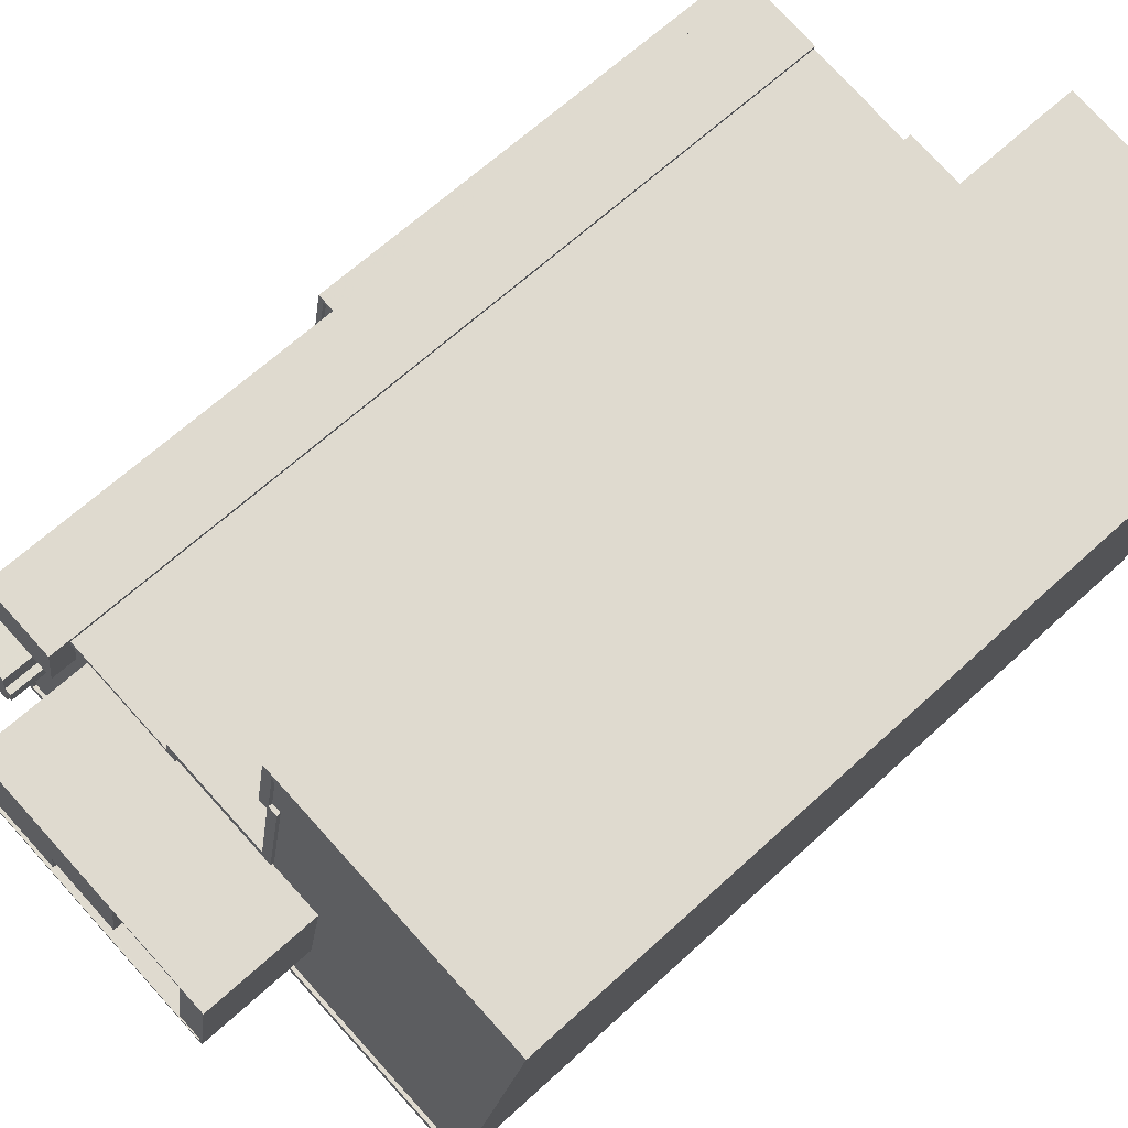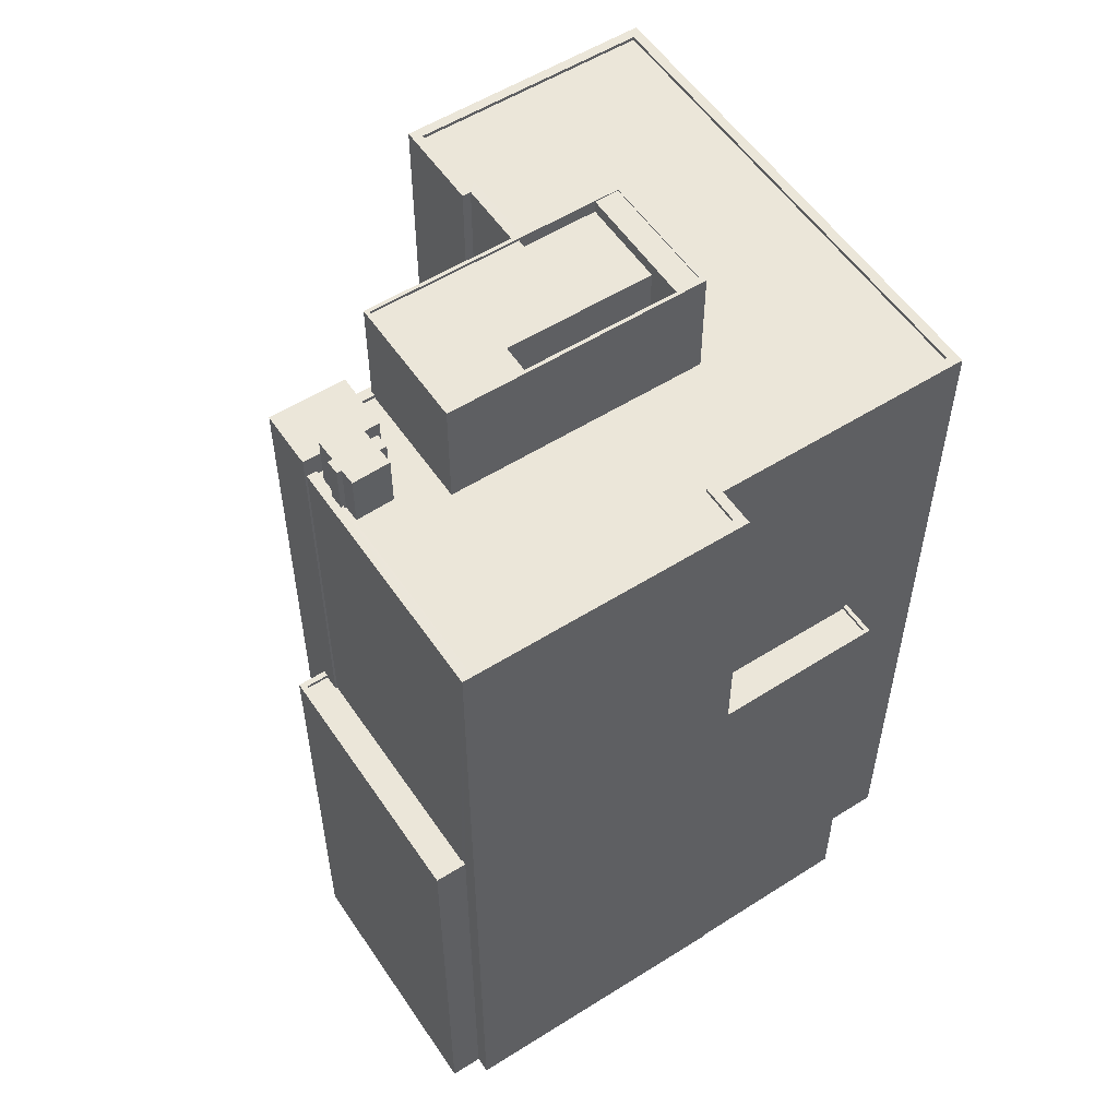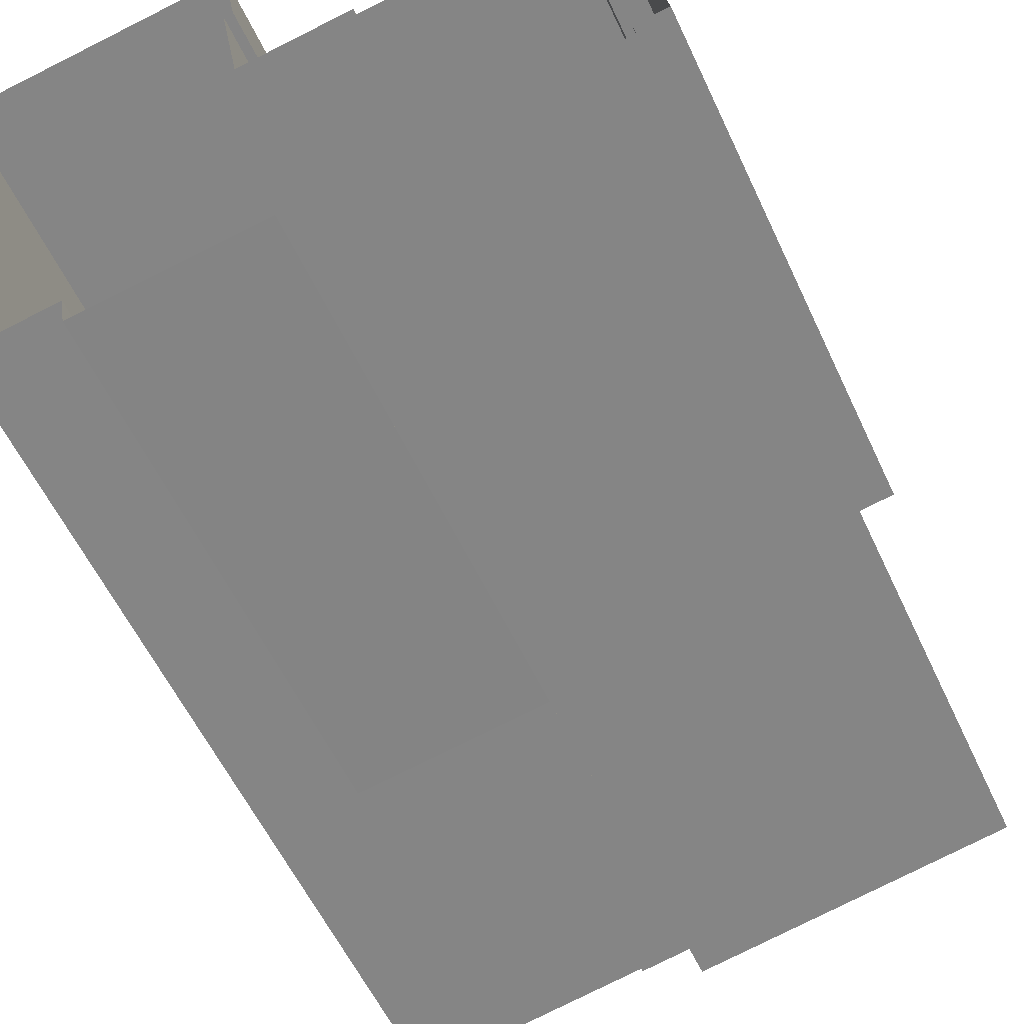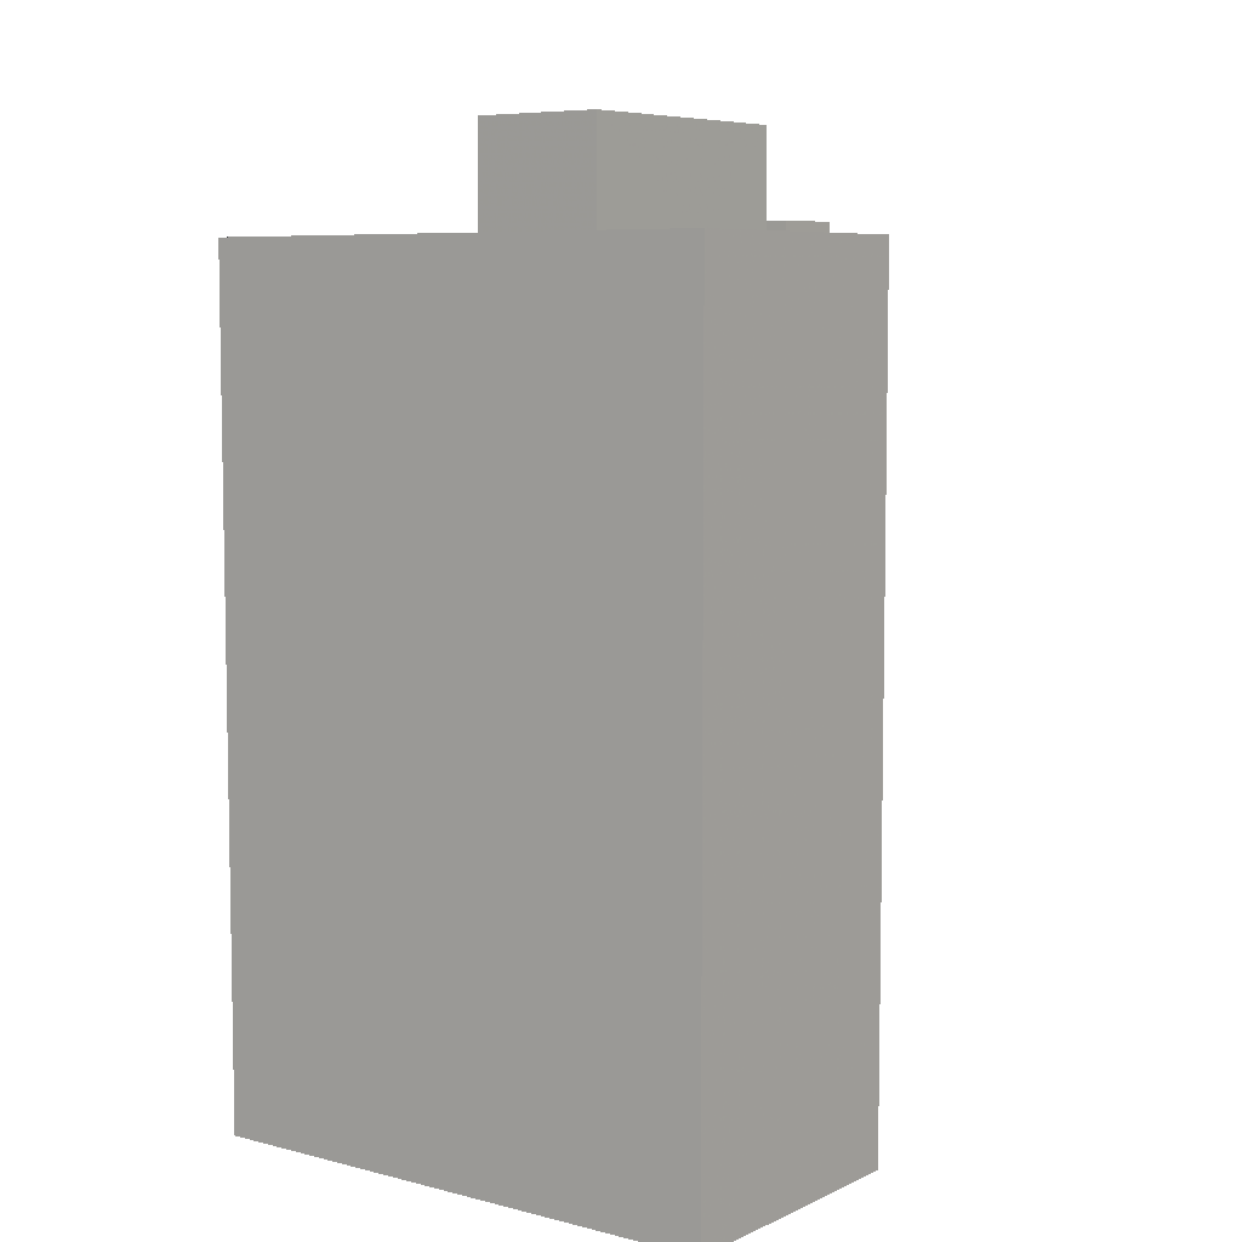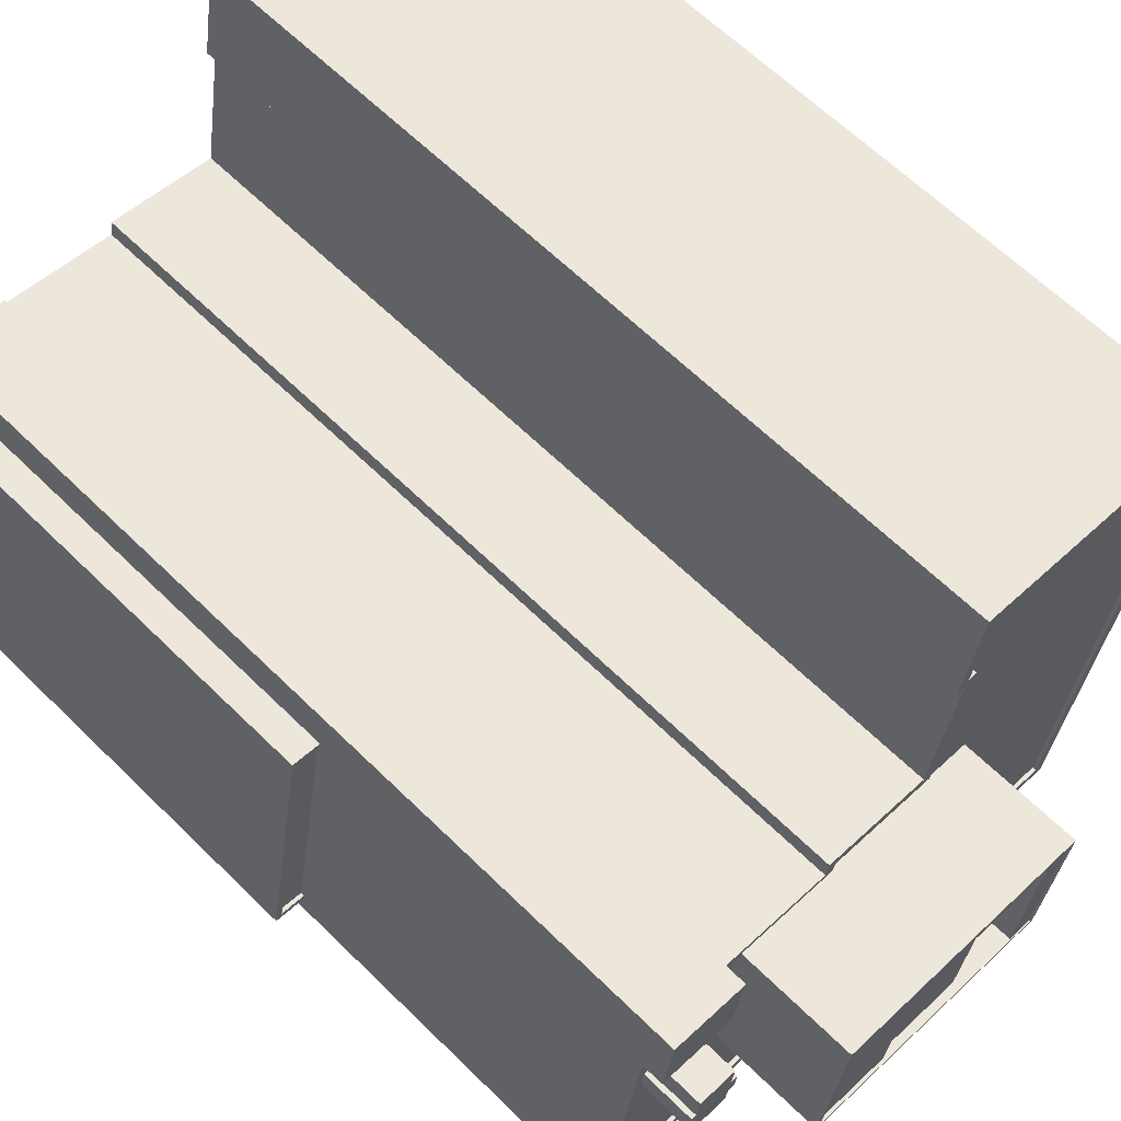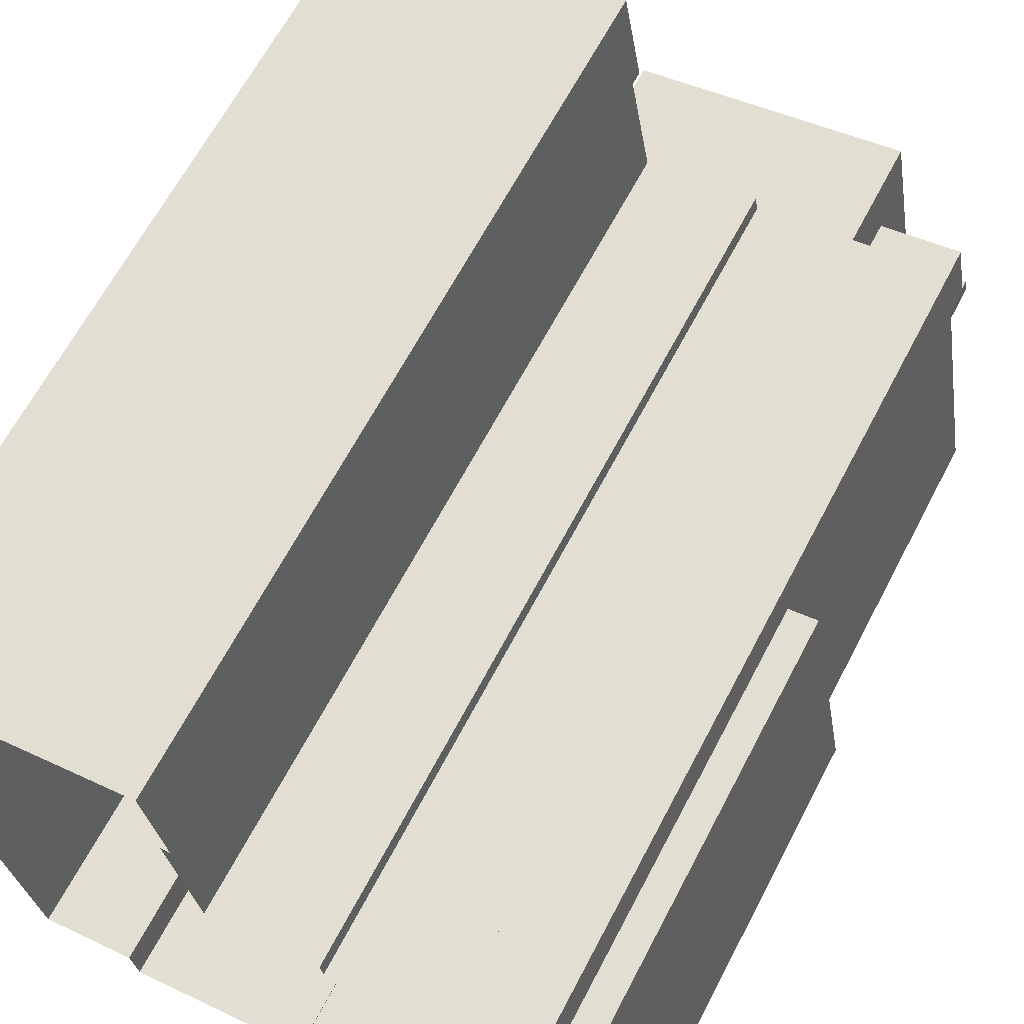
<metadata>
{"format":"obj","ext":"obj","renderer":"f3d","projection":"perspective","resolution":1024,"background":"white","views":[{"elev":64.1,"azim":47.0,"up":"+Y"},{"elev":55.3,"azim":-43.6,"up":"+Z"},{"elev":-57.0,"azim":-155.3,"up":"+Y"},{"elev":6.9,"azim":116.9,"up":"+Z"},{"elev":63.2,"azim":-45.2,"up":"+Y"},{"elev":64.6,"azim":-152.4,"up":"+Y"}]}
</metadata>
<code>
v -1.301e+04 -3.395e+04 28.62
v -1.301e+04 -3.395e+04 28.62
v -1.302e+04 -3.395e+04 28.62
v -1.3e+04 -3.395e+04 28.62
v -1.302e+04 -3.393e+04 28.62
v -1.3e+04 -3.392e+04 28.62
v -1.302e+04 -3.395e+04 28.62
v -1.304e+04 -3.395e+04 28.62
v -1.301e+04 -3.392e+04 28.62
v -1.301e+04 -3.391e+04 28.62
v -1.304e+04 -3.393e+04 28.62
v -1.304e+04 -3.395e+04 28.62
v -1.304e+04 -3.393e+04 28.62
v -1.304e+04 -3.395e+04 28.62
v -1.303e+04 -3.393e+04 28.62
v -1.303e+04 -3.393e+04 28.62
v -1.304e+04 -3.393e+04 28.62
v -1.302e+04 -3.392e+04 28.62
v -1.302e+04 -3.393e+04 28.62
v -1.302e+04 -3.393e+04 28.62
v -1.302e+04 -3.395e+04 61.98
v -1.301e+04 -3.395e+04 61.98
v -1.301e+04 -3.395e+04 61.98
v -1.302e+04 -3.395e+04 61.98
v -1.302e+04 -3.395e+04 62.23
v -1.302e+04 -3.395e+04 62.23
v -1.301e+04 -3.395e+04 62.23
v -1.301e+04 -3.395e+04 62.23
v -1.301e+04 -3.395e+04 62.23
v -1.301e+04 -3.395e+04 62.23
v -1.304e+04 -3.393e+04 84.28
v -1.304e+04 -3.393e+04 84.28
v -1.304e+04 -3.393e+04 84.28
v -1.301e+04 -3.391e+04 84.28
v -1.301e+04 -3.392e+04 84.28
v -1.3e+04 -3.392e+04 84.27
v -1.303e+04 -3.393e+04 84.28
v -1.303e+04 -3.393e+04 84.28
v -1.303e+04 -3.393e+04 84.28
v -1.303e+04 -3.393e+04 84.28
v -1.3e+04 -3.395e+04 84.27
v -1.301e+04 -3.393e+04 84.27
v -1.304e+04 -3.395e+04 84.28
v -1.302e+04 -3.395e+04 84.28
v -1.302e+04 -3.395e+04 84.28
v -1.304e+04 -3.393e+04 84.28
v -1.304e+04 -3.394e+04 84.28
v -1.301e+04 -3.392e+04 84.28
v -1.304e+04 -3.393e+04 84.28
v -1.301e+04 -3.394e+04 84.27
v -1.304e+04 -3.393e+04 84.28
v -1.302e+04 -3.393e+04 84.28
v -1.302e+04 -3.393e+04 84.28
v -1.302e+04 -3.393e+04 84.28
v -1.303e+04 -3.394e+04 84.28
v -1.303e+04 -3.393e+04 84.28
v -1.303e+04 -3.393e+04 84.28
v -1.303e+04 -3.394e+04 84.28
v -1.303e+04 -3.394e+04 84.28
v -1.303e+04 -3.394e+04 84.28
v -1.302e+04 -3.394e+04 84.28
v -1.302e+04 -3.394e+04 84.28
v -1.302e+04 -3.394e+04 84.27
v -1.302e+04 -3.394e+04 84.27
v -1.303e+04 -3.394e+04 84.28
v -1.303e+04 -3.394e+04 84.28
v -1.3e+04 -3.395e+04 84.52
v -1.3e+04 -3.392e+04 84.52
v -1.3e+04 -3.395e+04 84.52
v -1.301e+04 -3.391e+04 84.53
v -1.301e+04 -3.391e+04 84.53
v -1.302e+04 -3.395e+04 84.53
v -1.302e+04 -3.395e+04 84.52
v -1.302e+04 -3.395e+04 84.53
v -1.304e+04 -3.395e+04 84.53
v -1.304e+04 -3.393e+04 84.53
v -1.304e+04 -3.393e+04 84.53
v -1.304e+04 -3.393e+04 84.53
v -1.304e+04 -3.393e+04 84.53
v -1.302e+04 -3.392e+04 84.53
v -1.301e+04 -3.392e+04 84.53
v -1.303e+04 -3.393e+04 84.53
v -1.303e+04 -3.393e+04 84.53
v -1.303e+04 -3.393e+04 84.53
v -1.304e+04 -3.393e+04 84.53
v -1.302e+04 -3.393e+04 84.53
v -1.302e+04 -3.393e+04 84.53
v -1.302e+04 -3.393e+04 84.53
v -1.302e+04 -3.393e+04 84.53
v -1.303e+04 -3.393e+04 84.53
v -1.301e+04 -3.392e+04 84.53
v -1.302e+04 -3.393e+04 84.53
v -1.302e+04 -3.393e+04 84.53
v -1.304e+04 -3.395e+04 84.53
v -1.304e+04 -3.393e+04 84.53
v -1.302e+04 -3.395e+04 84.53
v -1.3e+04 -3.392e+04 84.52
v -1.301e+04 -3.392e+04 84.53
v -1.304e+04 -3.393e+04 85.99
v -1.303e+04 -3.393e+04 85.99
v -1.304e+04 -3.393e+04 85.99
v -1.303e+04 -3.393e+04 85.99
v -1.304e+04 -3.395e+04 60.26
v -1.304e+04 -3.393e+04 60.26
v -1.304e+04 -3.395e+04 60.26
v -1.304e+04 -3.393e+04 60.26
v -1.304e+04 -3.393e+04 60.26
v -1.304e+04 -3.393e+04 60.26
v -1.304e+04 -3.393e+04 60.51
v -1.304e+04 -3.393e+04 60.51
v -1.304e+04 -3.393e+04 60.51
v -1.304e+04 -3.395e+04 60.51
v -1.304e+04 -3.395e+04 60.51
v -1.304e+04 -3.395e+04 60.51
v -1.304e+04 -3.393e+04 60.51
v -1.304e+04 -3.395e+04 60.51
v -1.303e+04 -3.393e+04 87.95
v -1.304e+04 -3.393e+04 87.95
v -1.304e+04 -3.393e+04 87.95
v -1.303e+04 -3.393e+04 87.95
v -1.303e+04 -3.394e+04 87.95
v -1.303e+04 -3.393e+04 87.95
v -1.303e+04 -3.394e+04 87.95
v -1.304e+04 -3.393e+04 87.95
v -1.304e+04 -3.393e+04 87.95
v -1.304e+04 -3.394e+04 87.95
v -1.303e+04 -3.394e+04 87.95
v -1.304e+04 -3.393e+04 87.95
v -1.302e+04 -3.393e+04 91.18
v -1.302e+04 -3.394e+04 91.18
v -1.302e+04 -3.394e+04 91.17
v -1.301e+04 -3.393e+04 91.18
v -1.301e+04 -3.394e+04 92.04
v -1.301e+04 -3.393e+04 92.04
v -1.301e+04 -3.393e+04 92.05
v -1.302e+04 -3.394e+04 92.04
v -1.302e+04 -3.394e+04 91.93
v -1.302e+04 -3.393e+04 91.93
v -1.303e+04 -3.394e+04 91.93
v -1.303e+04 -3.393e+04 91.93
v -1.303e+04 -3.394e+04 91.93
v -1.303e+04 -3.394e+04 91.93
v -1.303e+04 -3.393e+04 92.13
v -1.301e+04 -3.393e+04 92.12
v -1.303e+04 -3.393e+04 92.13
v -1.301e+04 -3.393e+04 92.12
v -1.303e+04 -3.394e+04 92.13
v -1.301e+04 -3.394e+04 92.12
v -1.301e+04 -3.394e+04 92.12
v -1.303e+04 -3.394e+04 92.13
f 1 2 3
f 4 1 5
f 5 6 4
f 7 8 3
f 9 10 6
f 11 12 13
f 11 14 12
f 8 14 3
f 15 16 17
f 18 10 9
f 17 16 11
f 19 20 5
f 5 9 6
f 19 14 16
f 3 5 1
f 16 14 11
f 3 14 19
f 3 19 5
f 21 22 23
f 21 24 22
f 25 26 27
f 28 27 29
f 29 27 30
f 27 26 30
f 31 32 33
f 34 35 36
f 37 32 38
f 39 40 37
f 41 36 42
f 43 44 45
f 46 43 47
f 34 48 35
f 49 46 47
f 45 41 50
f 51 31 33
f 52 53 54
f 53 42 35
f 39 37 55
f 56 38 57
f 55 45 50
f 38 32 31
f 42 50 41
f 52 42 53
f 58 47 55
f 59 60 58
f 59 37 56
f 35 42 36
f 56 37 38
f 55 43 45
f 47 43 55
f 55 37 59
f 59 58 55
f 61 62 63
f 63 62 64
f 64 62 65
f 62 66 65
f 67 68 69
f 70 68 71
f 72 73 74
f 74 67 69
f 75 73 72
f 76 75 77
f 76 78 79
f 80 81 71
f 82 83 84
f 79 78 85
f 86 87 88
f 83 86 84
f 87 89 88
f 82 90 83
f 80 91 81
f 89 92 91
f 83 93 86
f 77 94 95
f 78 76 77
f 74 69 96
f 86 93 87
f 87 92 89
f 72 74 96
f 75 72 94
f 69 68 97
f 91 92 98
f 97 68 70
f 81 70 71
f 91 98 81
f 77 75 94
f 99 100 101
f 99 102 100
f 103 104 105
f 105 104 106
f 103 107 104
f 106 104 108
f 109 110 111
f 112 113 114
f 110 115 111
f 114 113 116
f 113 115 116
f 111 115 113
f 117 118 119
f 120 121 122
f 119 120 117
f 121 123 122
f 124 125 119
f 121 126 127
f 121 128 126
f 125 128 119
f 120 128 121
f 119 128 120
f 129 130 131
f 132 129 131
f 133 134 135
f 136 133 135
f 137 138 139
f 138 140 139
f 139 141 142
f 139 140 141
f 143 144 145
f 143 146 144
f 145 147 143
f 148 144 149
f 148 150 147
f 149 144 146
f 143 147 150
f 150 148 149
f 23 22 27
f 28 23 27
f 24 27 22
f 24 25 27
f 1 30 2
f 1 29 30
f 3 2 30
f 26 3 30
f 24 21 25
f 3 26 7
f 21 74 25
f 7 26 73
f 25 74 73
f 26 25 73
f 73 75 8
f 7 73 8
f 112 76 107
f 76 112 75
f 75 114 8
f 107 103 112
f 8 114 14
f 112 114 75
f 16 86 19
f 16 84 86
f 86 20 19
f 86 88 20
f 20 89 5
f 20 88 89
f 89 9 5
f 89 91 9
f 91 18 9
f 91 80 18
f 80 10 18
f 80 71 10
f 68 6 10
f 71 68 10
f 67 4 6
f 68 67 6
f 28 74 21
f 74 28 67
f 67 29 4
f 21 23 28
f 4 29 1
f 28 29 67
f 69 41 45
f 96 69 45
f 72 45 44
f 72 96 45
f 72 44 43
f 94 72 43
f 46 94 43
f 46 95 94
f 32 85 33
f 32 79 85
f 40 39 90
f 82 40 90
f 93 54 87
f 93 52 54
f 92 87 54
f 53 92 54
f 92 53 35
f 98 92 35
f 98 35 48
f 81 98 48
f 81 48 34
f 70 81 34
f 97 34 36
f 97 70 34
f 69 36 41
f 69 97 36
f 108 104 109
f 11 110 17
f 104 99 109
f 17 110 101
f 110 99 101
f 109 99 110
f 17 100 15
f 17 101 100
f 82 102 37
f 102 82 100
f 100 84 15
f 40 82 37
f 15 84 16
f 82 84 100
f 107 76 104
f 104 76 99
f 99 79 102
f 79 32 37
f 79 37 102
f 99 76 79
f 110 13 115
f 110 11 13
f 12 114 116
f 12 14 114
f 116 13 12
f 116 115 13
f 109 111 106
f 108 109 106
f 112 103 105
f 113 112 105
f 113 105 106
f 111 113 106
f 31 117 38
f 31 118 117
f 38 117 120
f 57 38 120
f 60 127 58
f 60 121 127
f 127 126 47
f 58 127 47
f 119 118 31
f 51 119 31
f 49 126 128
f 49 47 126
f 131 61 63
f 131 130 61
f 135 131 136
f 136 131 64
f 135 132 131
f 64 131 63
f 129 138 130
f 61 130 62
f 62 130 137
f 130 138 137
f 137 139 66
f 62 137 66
f 66 142 65
f 66 139 142
f 134 149 146
f 134 133 149
f 42 144 148
f 50 42 148
f 55 50 148
f 147 55 148
f 134 146 135
f 132 135 138
f 129 132 138
f 138 146 143
f 138 143 140
f 135 146 138
f 145 83 90
f 145 90 147
f 90 55 147
f 90 39 55
f 141 143 150
f 141 140 143
f 52 93 42
f 42 93 144
f 144 93 145
f 93 83 145
f 141 150 142
f 64 65 142
f 136 150 149
f 136 149 133
f 64 142 136
f 142 150 136
f 78 125 124
f 78 77 125
f 57 122 56
f 57 120 122
f 78 124 85
f 124 119 85
f 85 51 33
f 85 119 51
f 56 123 59
f 56 122 123
f 60 59 123
f 121 60 123
f 46 49 95
f 77 95 125
f 125 95 128
f 95 49 128

</code>
